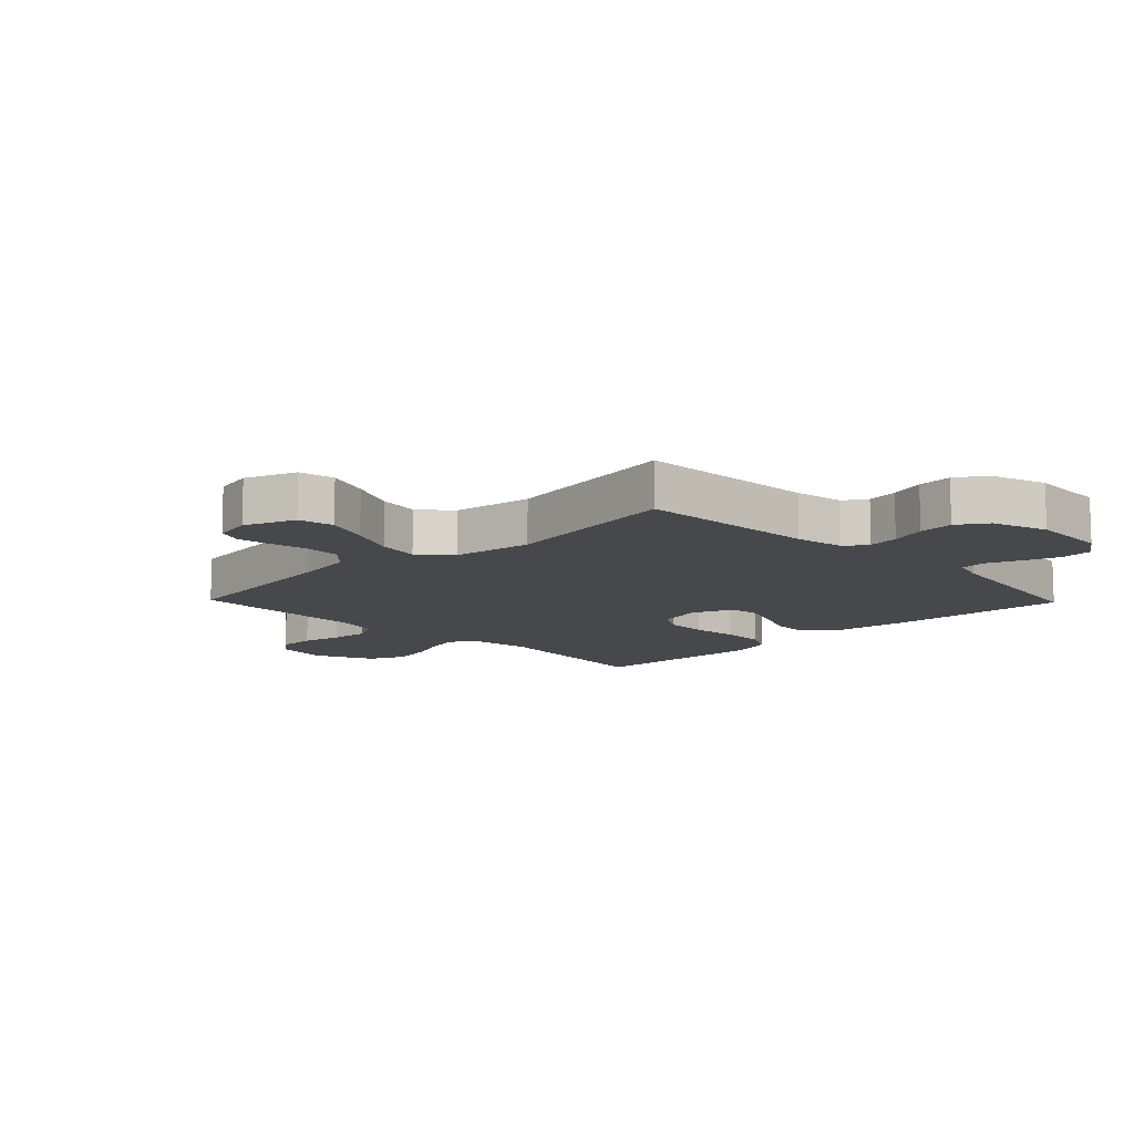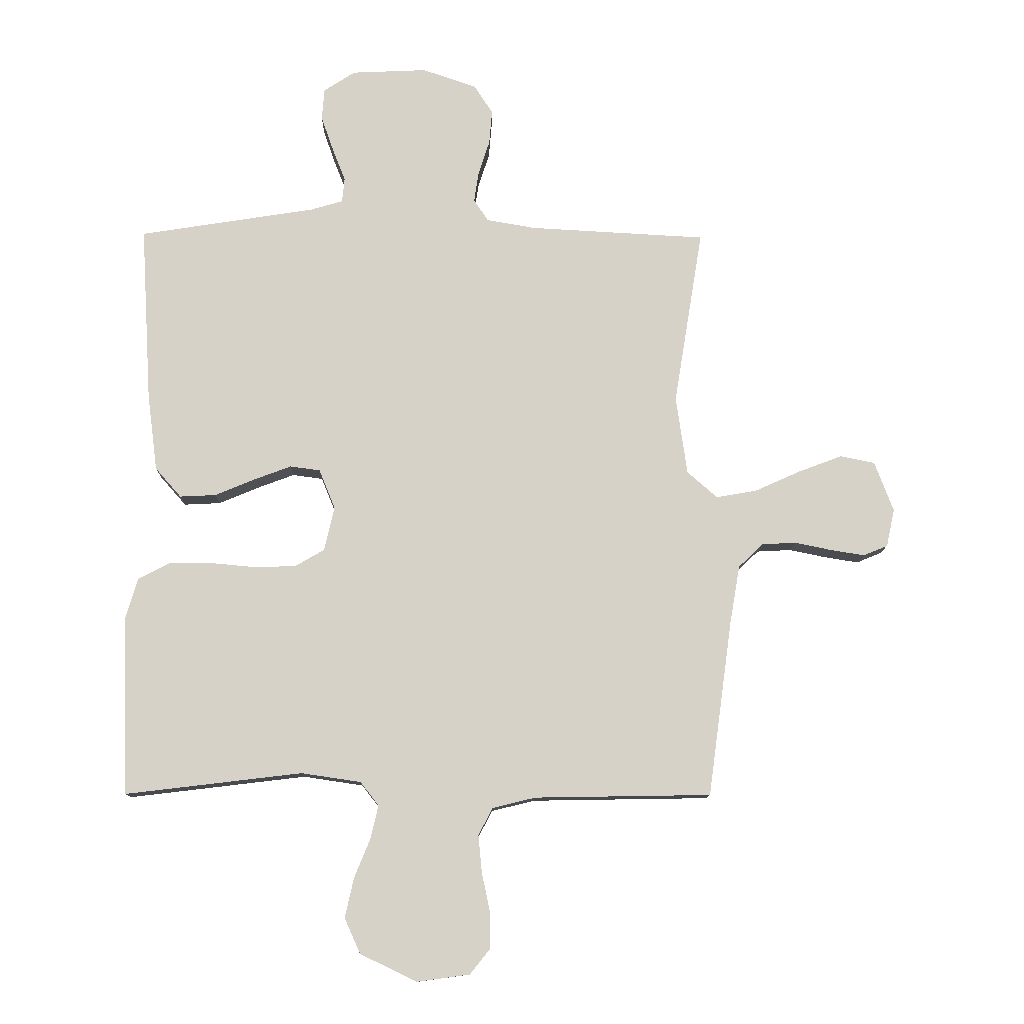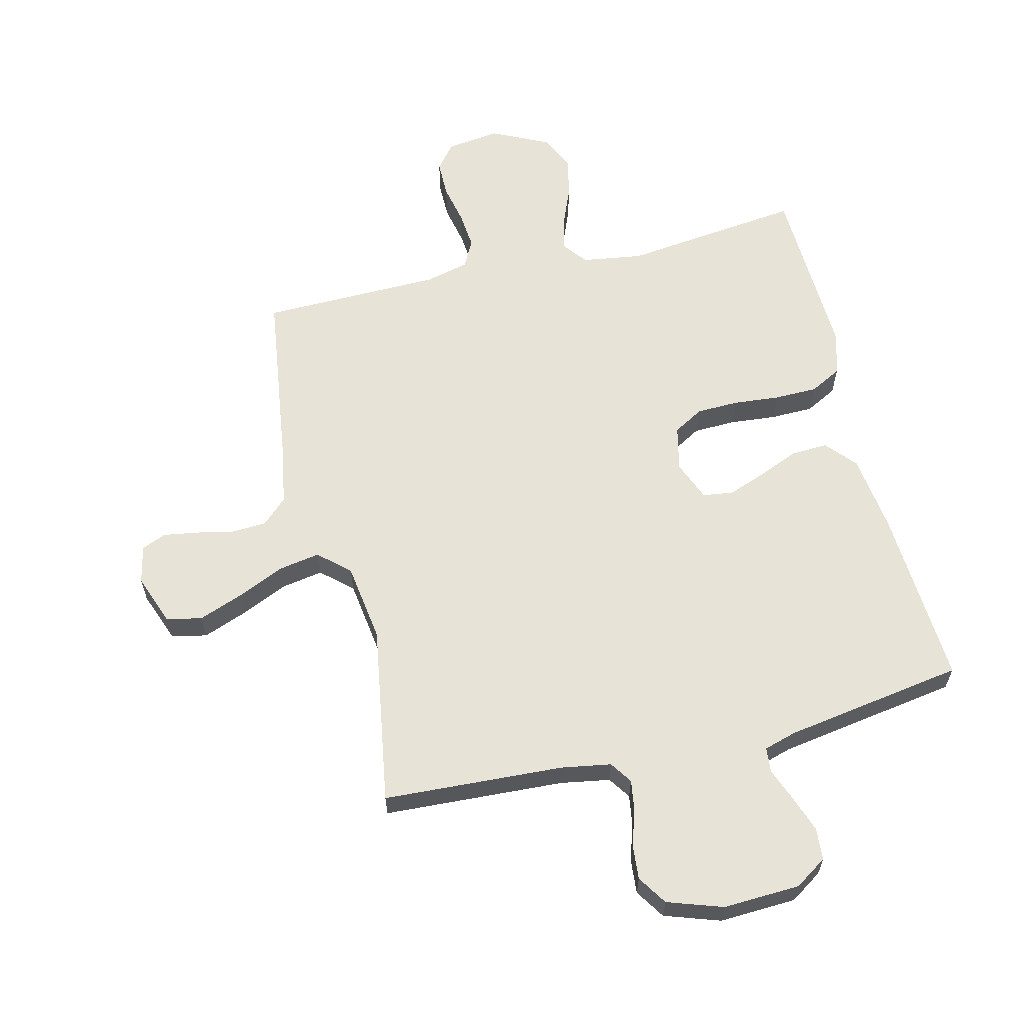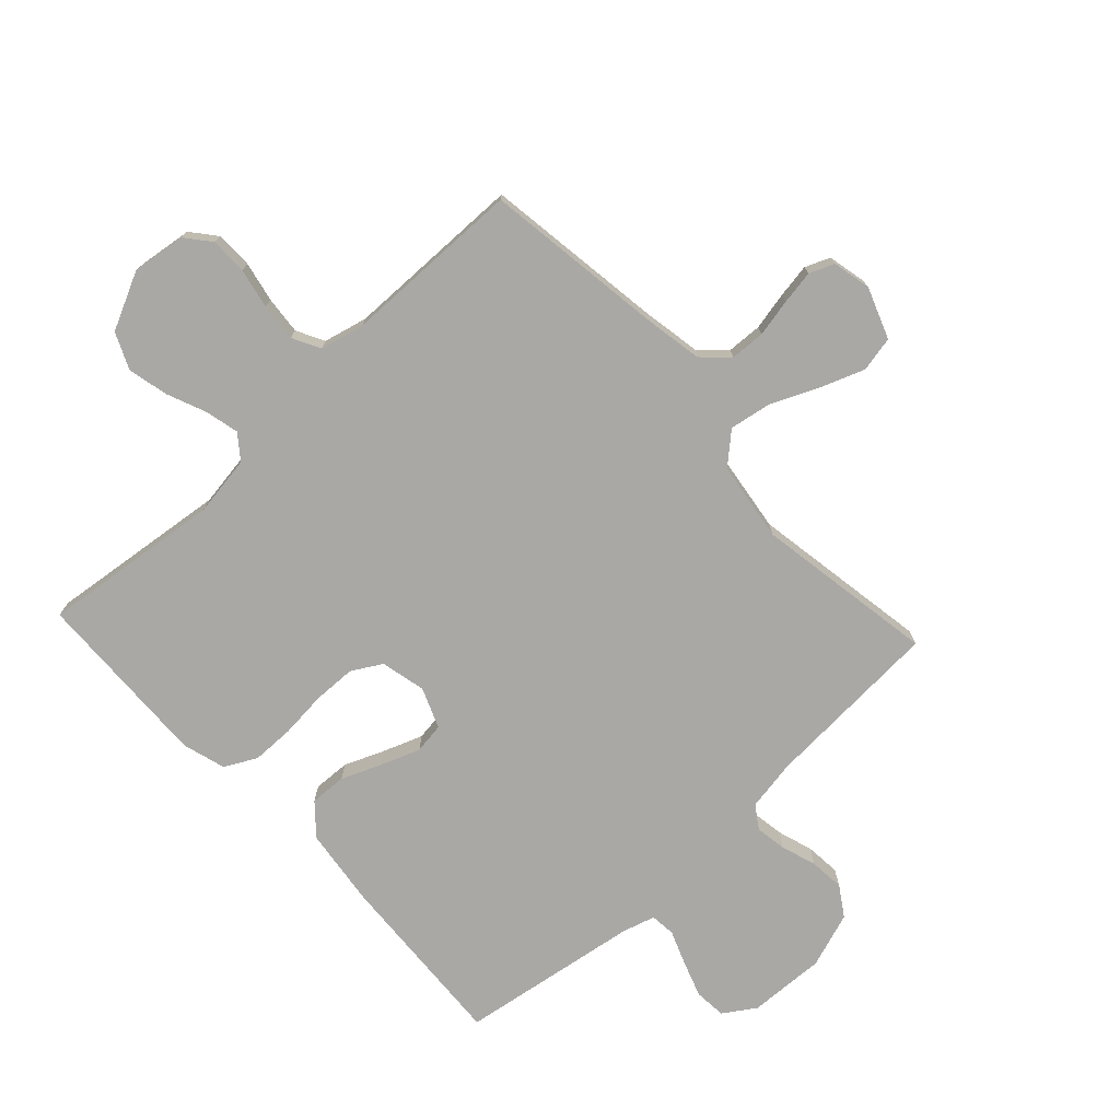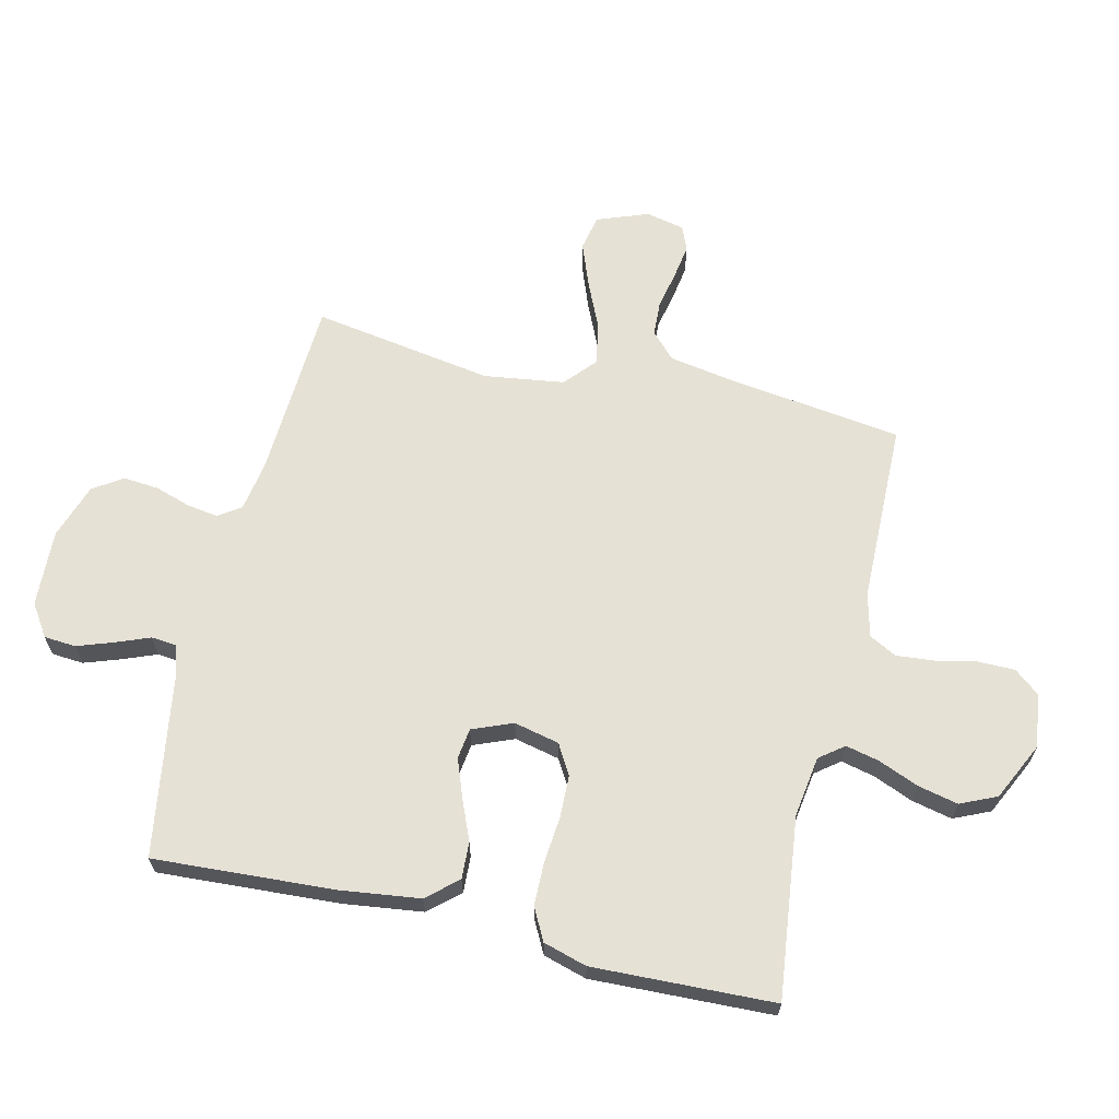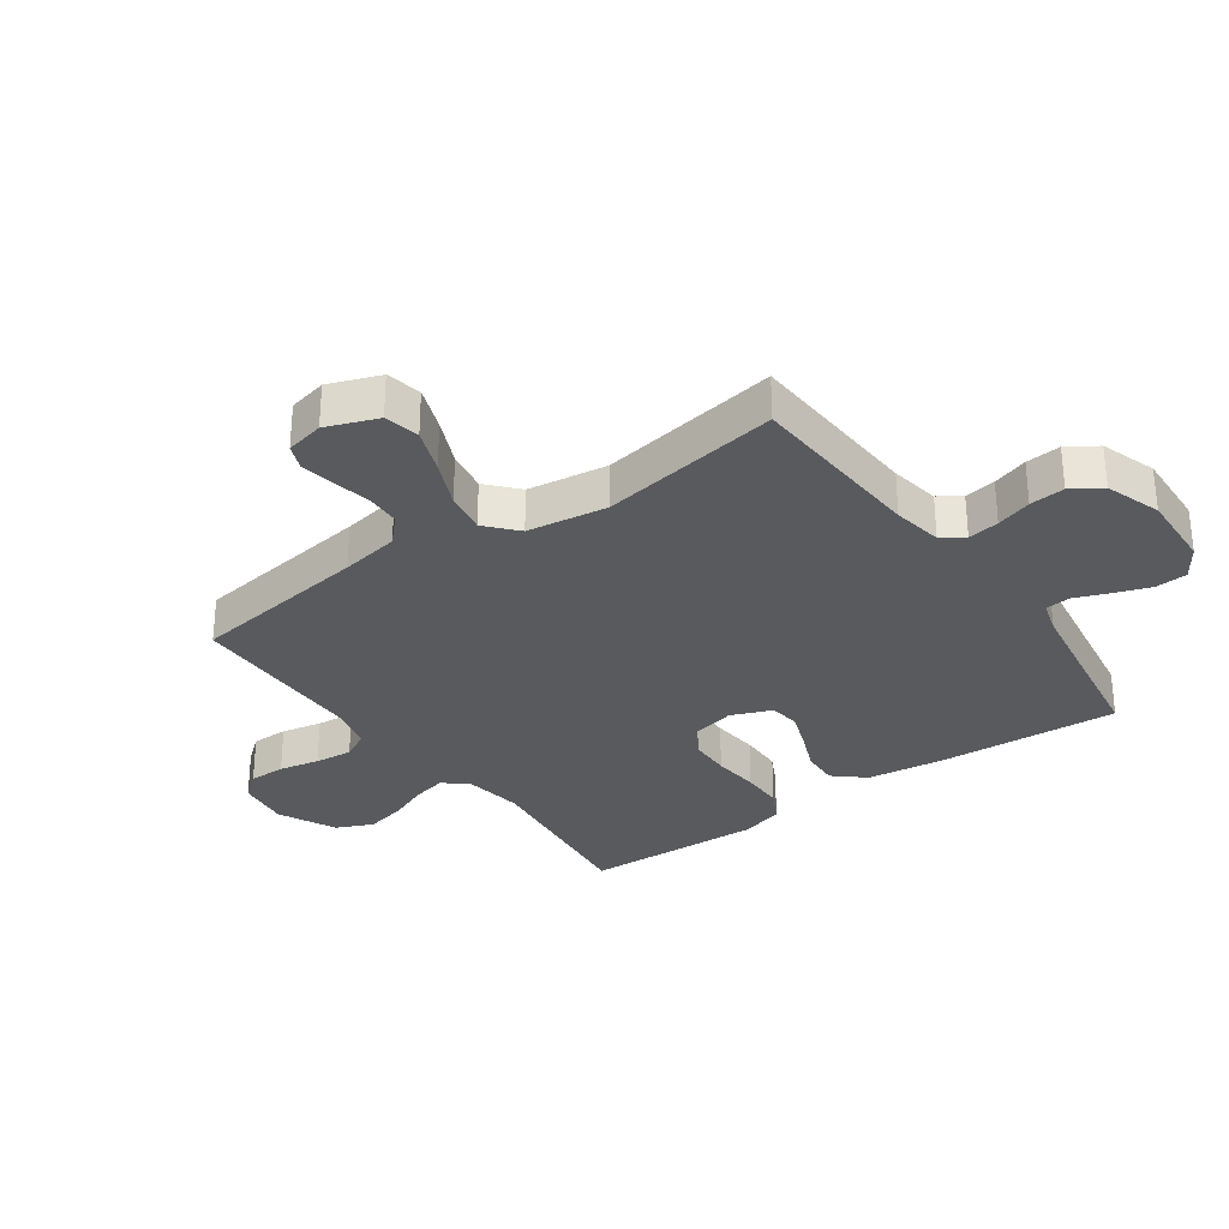
<metadata>
{"format":"obj","ext":"obj","renderer":"f3d","projection":"perspective","resolution":1024,"background":"white","views":[{"elev":-11.3,"azim":-45.9,"up":"+Y"},{"elev":-11.5,"azim":178.8,"up":"+Z"},{"elev":61.5,"azim":-13.6,"up":"+Y"},{"elev":-75.1,"azim":-137.0,"up":"+Y"},{"elev":64.8,"azim":103.3,"up":"+Y"},{"elev":-30.6,"azim":-54.4,"up":"+Y"}]}
</metadata>
<code>
v -0.5 0.07 0.5
v -0.2 0.07 0.516
v -0.117 0.07 0.53
v -0.092 0.07 0.567
v -0.1 0.07 0.619
v -0.119 0.07 0.678
v -0.124 0.07 0.736
v -0.092 0.07 0.785
v 0 0.07 0.816
v 0.128 0.07 0.81
v 0.181 0.07 0.775
v 0.185 0.07 0.722
v 0.164 0.07 0.662
v 0.142 0.07 0.606
v 0.146 0.07 0.564
v 0.2 0.07 0.548
v 0.5 0.07 0.5
v 0.482 0.07 0.2
v 0.465 0.07 0.069
v 0.421 0.07 0.019
v 0.36 0.07 0.022
v 0.293 0.07 0.05
v 0.229 0.07 0.074
v 0.178 0.07 0.067
v 0.151 0.07 0
v 0.168 0.07 -0.075
v 0.218 0.07 -0.104
v 0.288 0.07 -0.106
v 0.366 0.07 -0.099
v 0.437 0.07 -0.1
v 0.49 0.07 -0.128
v 0.511 0.07 -0.2
v 0.5 0.07 -0.5
v 0.2 0.07 -0.464
v 0.099 0.07 -0.479
v 0.068 0.07 -0.519
v 0.081 0.07 -0.575
v 0.108 0.07 -0.641
v 0.123 0.07 -0.708
v 0.096 0.07 -0.768
v 0 0.07 -0.814
v -0.089 0.07 -0.802
v -0.123 0.07 -0.76
v -0.123 0.07 -0.699
v -0.109 0.07 -0.632
v -0.103 0.07 -0.569
v -0.127 0.07 -0.523
v -0.2 0.07 -0.505
v -0.5 0.07 -0.5
v -0.541 0.07 -0.2
v -0.558 0.07 -0.102
v -0.6 0.07 -0.062
v -0.658 0.07 -0.059
v -0.721 0.07 -0.072
v -0.778 0.07 -0.081
v -0.819 0.07 -0.064
v -0.833 0.07 0
v -0.801 0.07 0.085
v -0.742 0.07 0.097
v -0.668 0.07 0.069
v -0.59 0.07 0.034
v -0.521 0.07 0.022
v -0.47 0.07 0.067
v -0.451 0.07 0.2
v -0.5 0 0.5
v -0.2 0 0.516
v -0.117 0 0.53
v -0.092 0 0.567
v -0.1 0 0.619
v -0.119 0 0.678
v -0.124 0 0.736
v -0.092 0 0.785
v 0 0 0.816
v 0.128 0 0.81
v 0.181 0 0.775
v 0.185 0 0.722
v 0.164 0 0.662
v 0.142 0 0.606
v 0.146 0 0.564
v 0.2 0 0.548
v 0.5 0 0.5
v 0.482 0 0.2
v 0.465 0 0.069
v 0.421 0 0.019
v 0.36 0 0.022
v 0.293 0 0.05
v 0.229 0 0.074
v 0.178 0 0.067
v 0.151 0 0
v 0.168 0 -0.075
v 0.218 0 -0.104
v 0.288 0 -0.106
v 0.366 0 -0.099
v 0.437 0 -0.1
v 0.49 0 -0.128
v 0.511 0 -0.2
v 0.5 0 -0.5
v 0.2 0 -0.464
v 0.099 0 -0.479
v 0.068 0 -0.519
v 0.081 0 -0.575
v 0.108 0 -0.641
v 0.123 0 -0.708
v 0.096 0 -0.768
v 0 0 -0.814
v -0.089 0 -0.802
v -0.123 0 -0.76
v -0.123 0 -0.699
v -0.109 0 -0.632
v -0.103 0 -0.569
v -0.127 0 -0.523
v -0.2 0 -0.505
v -0.5 0 -0.5
v -0.541 0 -0.2
v -0.558 0 -0.102
v -0.6 0 -0.062
v -0.658 0 -0.059
v -0.721 0 -0.072
v -0.778 0 -0.081
v -0.819 0 -0.064
v -0.833 0 0
v -0.801 0 0.085
v -0.742 0 0.097
v -0.668 0 0.069
v -0.59 0 0.034
v -0.521 0 0.022
v -0.47 0 0.067
v -0.451 0 0.2
f 59 60 61
f 58 59 61
f 57 58 61
f 56 57 61
f 55 56 61
f 54 55 61
f 53 54 61
f 52 53 61 62
f 51 52 62 63
f 48 49 50
f 50 51 63
f 48 50 63
f 47 48 63
f 43 44 45
f 42 43 45
f 41 42 45
f 40 41 45
f 39 40 45
f 38 39 45
f 37 38 45
f 36 37 45 46
f 35 36 46 47
f 32 33 34
f 31 32 34
f 30 31 34
f 29 30 34
f 28 29 34
f 27 28 34 35
f 47 63 64
f 35 47 64
f 27 35 64
f 26 27 64
f 20 21 22
f 19 20 22
f 18 19 22
f 17 18 22
f 16 17 22
f 15 16 22 23
f 12 13 14
f 11 12 14
f 10 11 14
f 9 10 14
f 8 9 14
f 7 8 14
f 6 7 14
f 5 6 14
f 4 5 14 15
f 15 23 24
f 4 15 24
f 3 4 24
f 64 1 2
f 26 64 2
f 25 26 2
f 2 3 24 25
f 125 124 123
f 125 123 122
f 125 122 121
f 125 121 120
f 125 120 119
f 125 119 118
f 125 118 117
f 126 125 117 116
f 127 126 116 115
f 114 113 112
f 127 115 114
f 127 114 112
f 127 112 111
f 109 108 107
f 109 107 106
f 109 106 105
f 109 105 104
f 109 104 103
f 109 103 102
f 109 102 101
f 110 109 101 100
f 111 110 100 99
f 98 97 96
f 98 96 95
f 98 95 94
f 98 94 93
f 98 93 92
f 99 98 92 91
f 128 127 111
f 128 111 99
f 128 99 91
f 128 91 90
f 86 85 84
f 86 84 83
f 86 83 82
f 86 82 81
f 86 81 80
f 87 86 80 79
f 78 77 76
f 78 76 75
f 78 75 74
f 78 74 73
f 78 73 72
f 78 72 71
f 78 71 70
f 78 70 69
f 79 78 69 68
f 88 87 79
f 88 79 68
f 88 68 67
f 66 65 128
f 66 128 90
f 66 90 89
f 89 88 67 66
f 1 65 66 2
f 2 66 67 3
f 3 67 68 4
f 4 68 69 5
f 5 69 70 6
f 6 70 71 7
f 7 71 72 8
f 8 72 73 9
f 9 73 74 10
f 10 74 75 11
f 11 75 76 12
f 12 76 77 13
f 13 77 78 14
f 14 78 79 15
f 15 79 80 16
f 16 80 81 17
f 17 81 82 18
f 18 82 83 19
f 19 83 84 20
f 20 84 85 21
f 21 85 86 22
f 22 86 87 23
f 23 87 88 24
f 24 88 89 25
f 25 89 90 26
f 26 90 91 27
f 27 91 92 28
f 28 92 93 29
f 29 93 94 30
f 30 94 95 31
f 31 95 96 32
f 32 96 97 33
f 33 97 98 34
f 34 98 99 35
f 35 99 100 36
f 36 100 101 37
f 37 101 102 38
f 38 102 103 39
f 39 103 104 40
f 40 104 105 41
f 41 105 106 42
f 42 106 107 43
f 43 107 108 44
f 44 108 109 45
f 45 109 110 46
f 46 110 111 47
f 47 111 112 48
f 48 112 113 49
f 49 113 114 50
f 50 114 115 51
f 51 115 116 52
f 52 116 117 53
f 53 117 118 54
f 54 118 119 55
f 55 119 120 56
f 56 120 121 57
f 57 121 122 58
f 58 122 123 59
f 59 123 124 60
f 60 124 125 61
f 61 125 126 62
f 62 126 127 63
f 63 127 128 64
f 64 128 65 1

</code>
